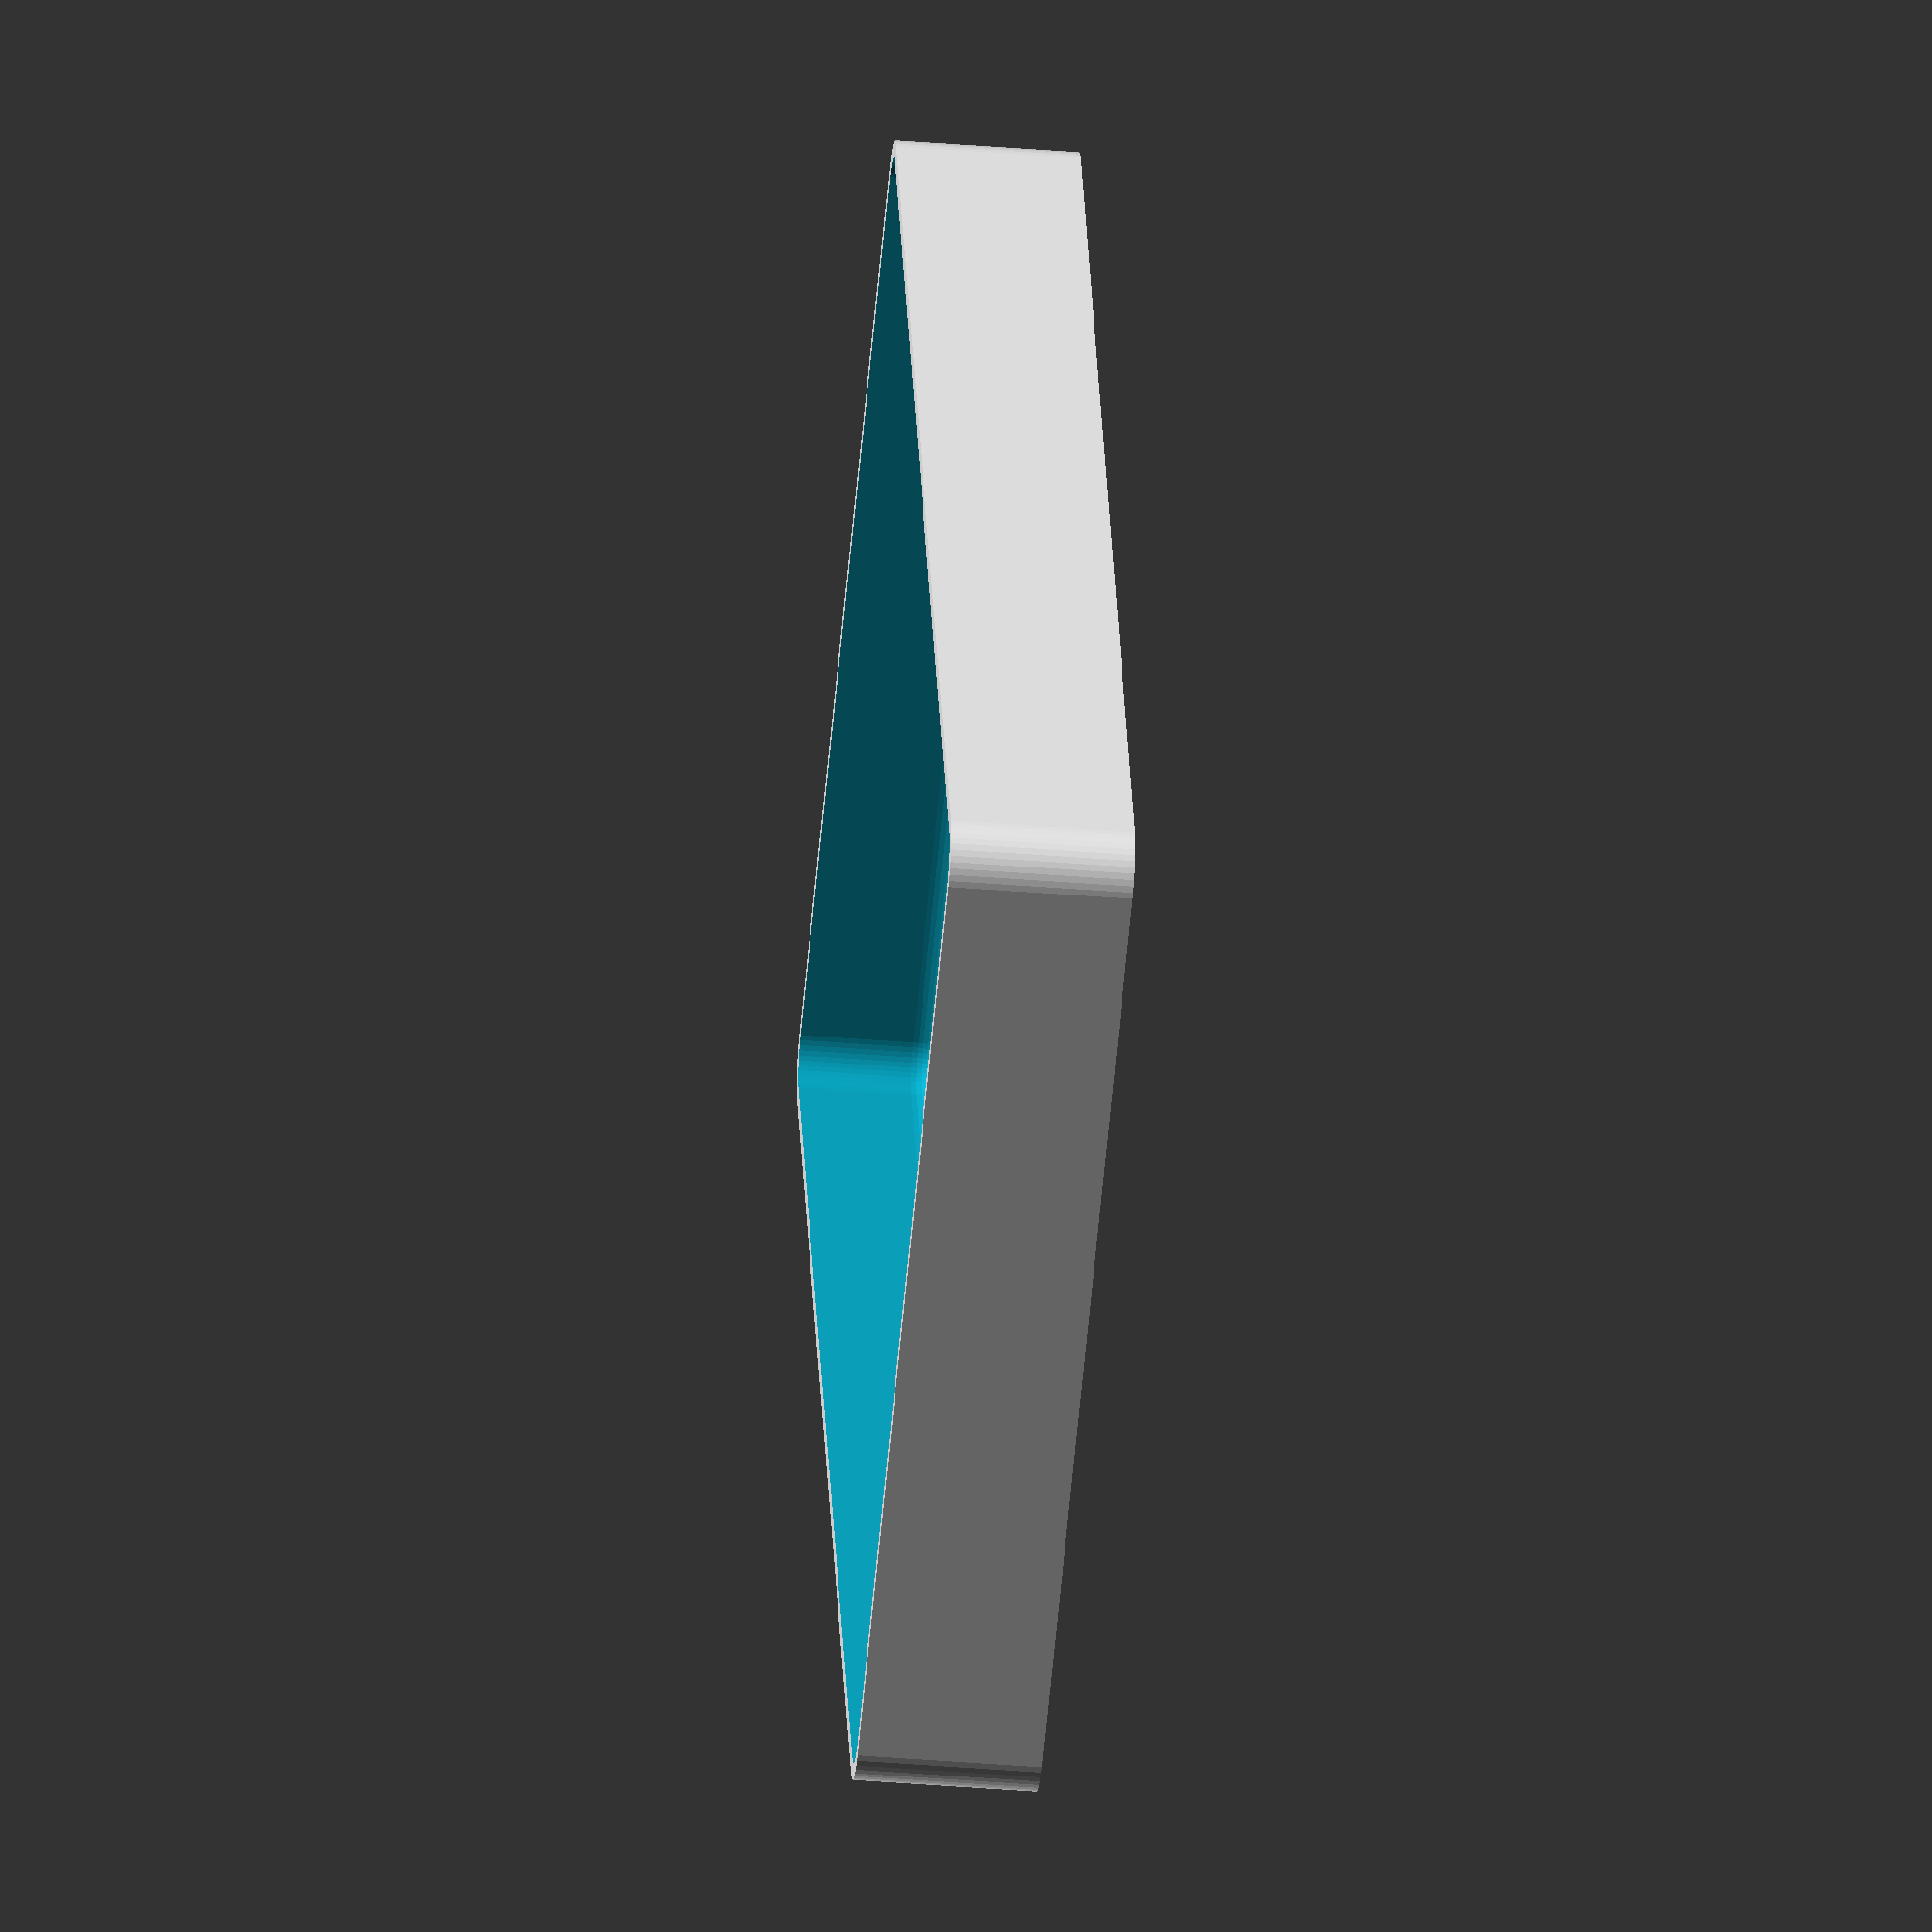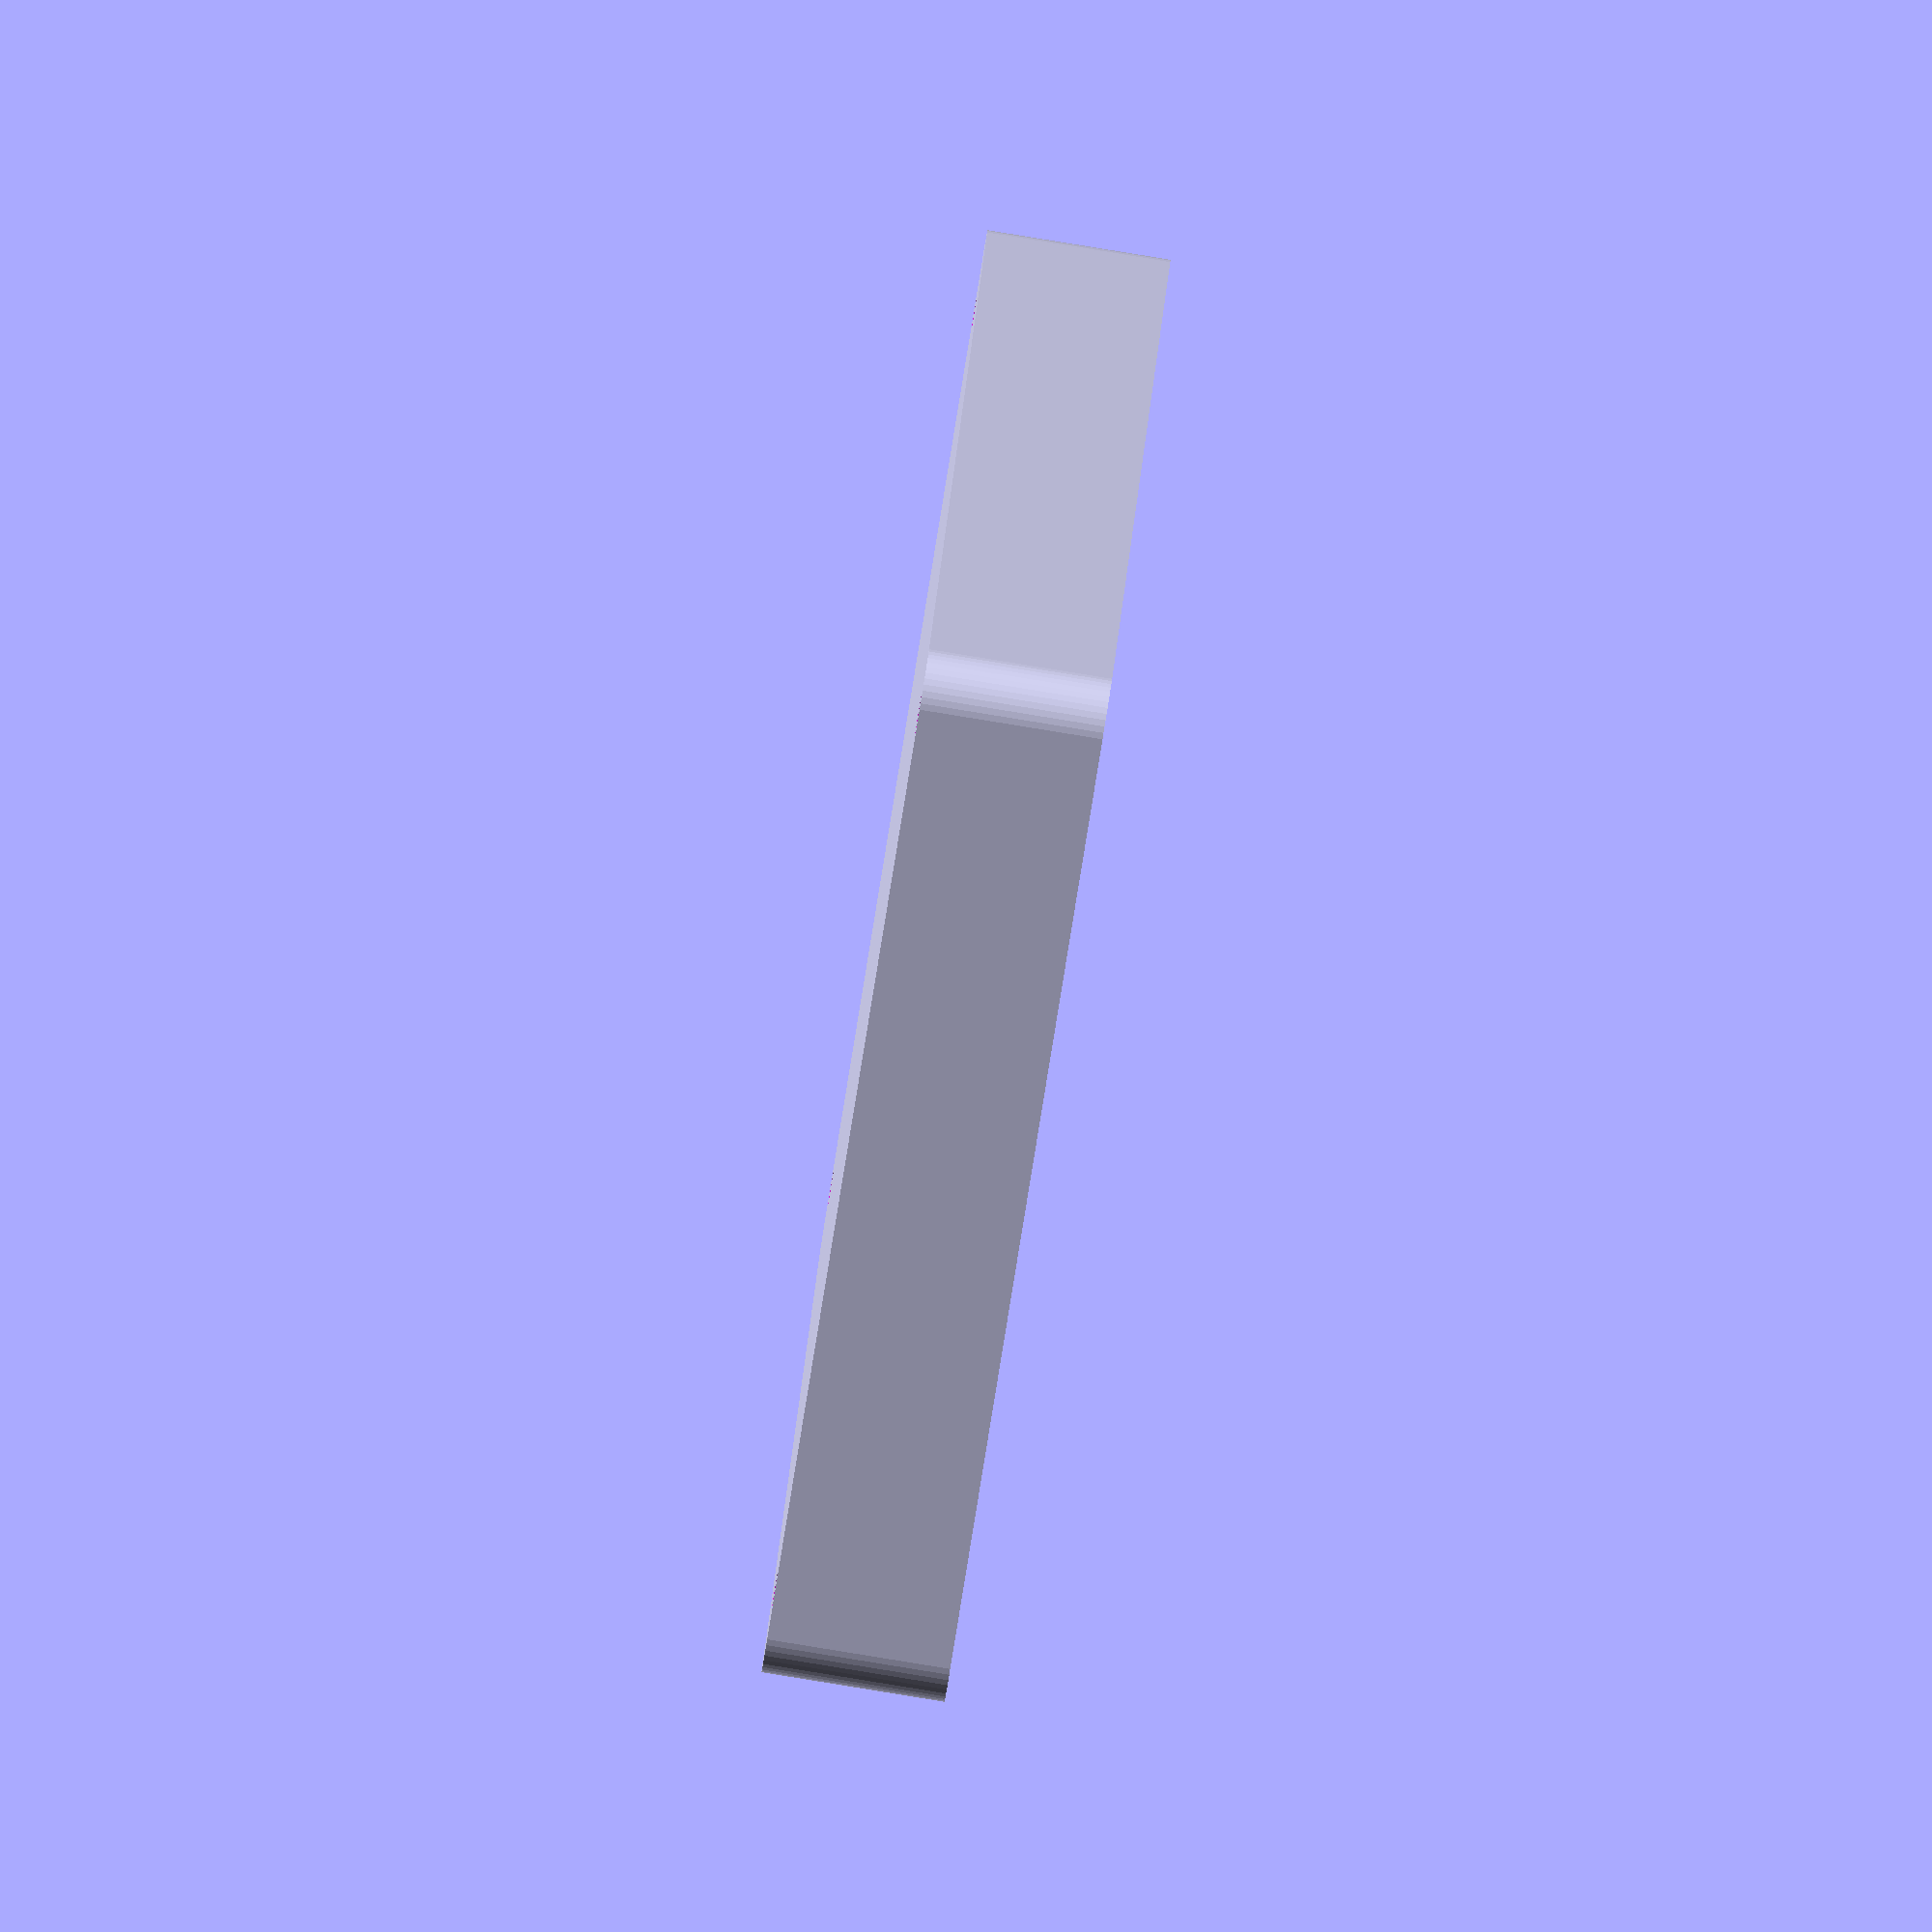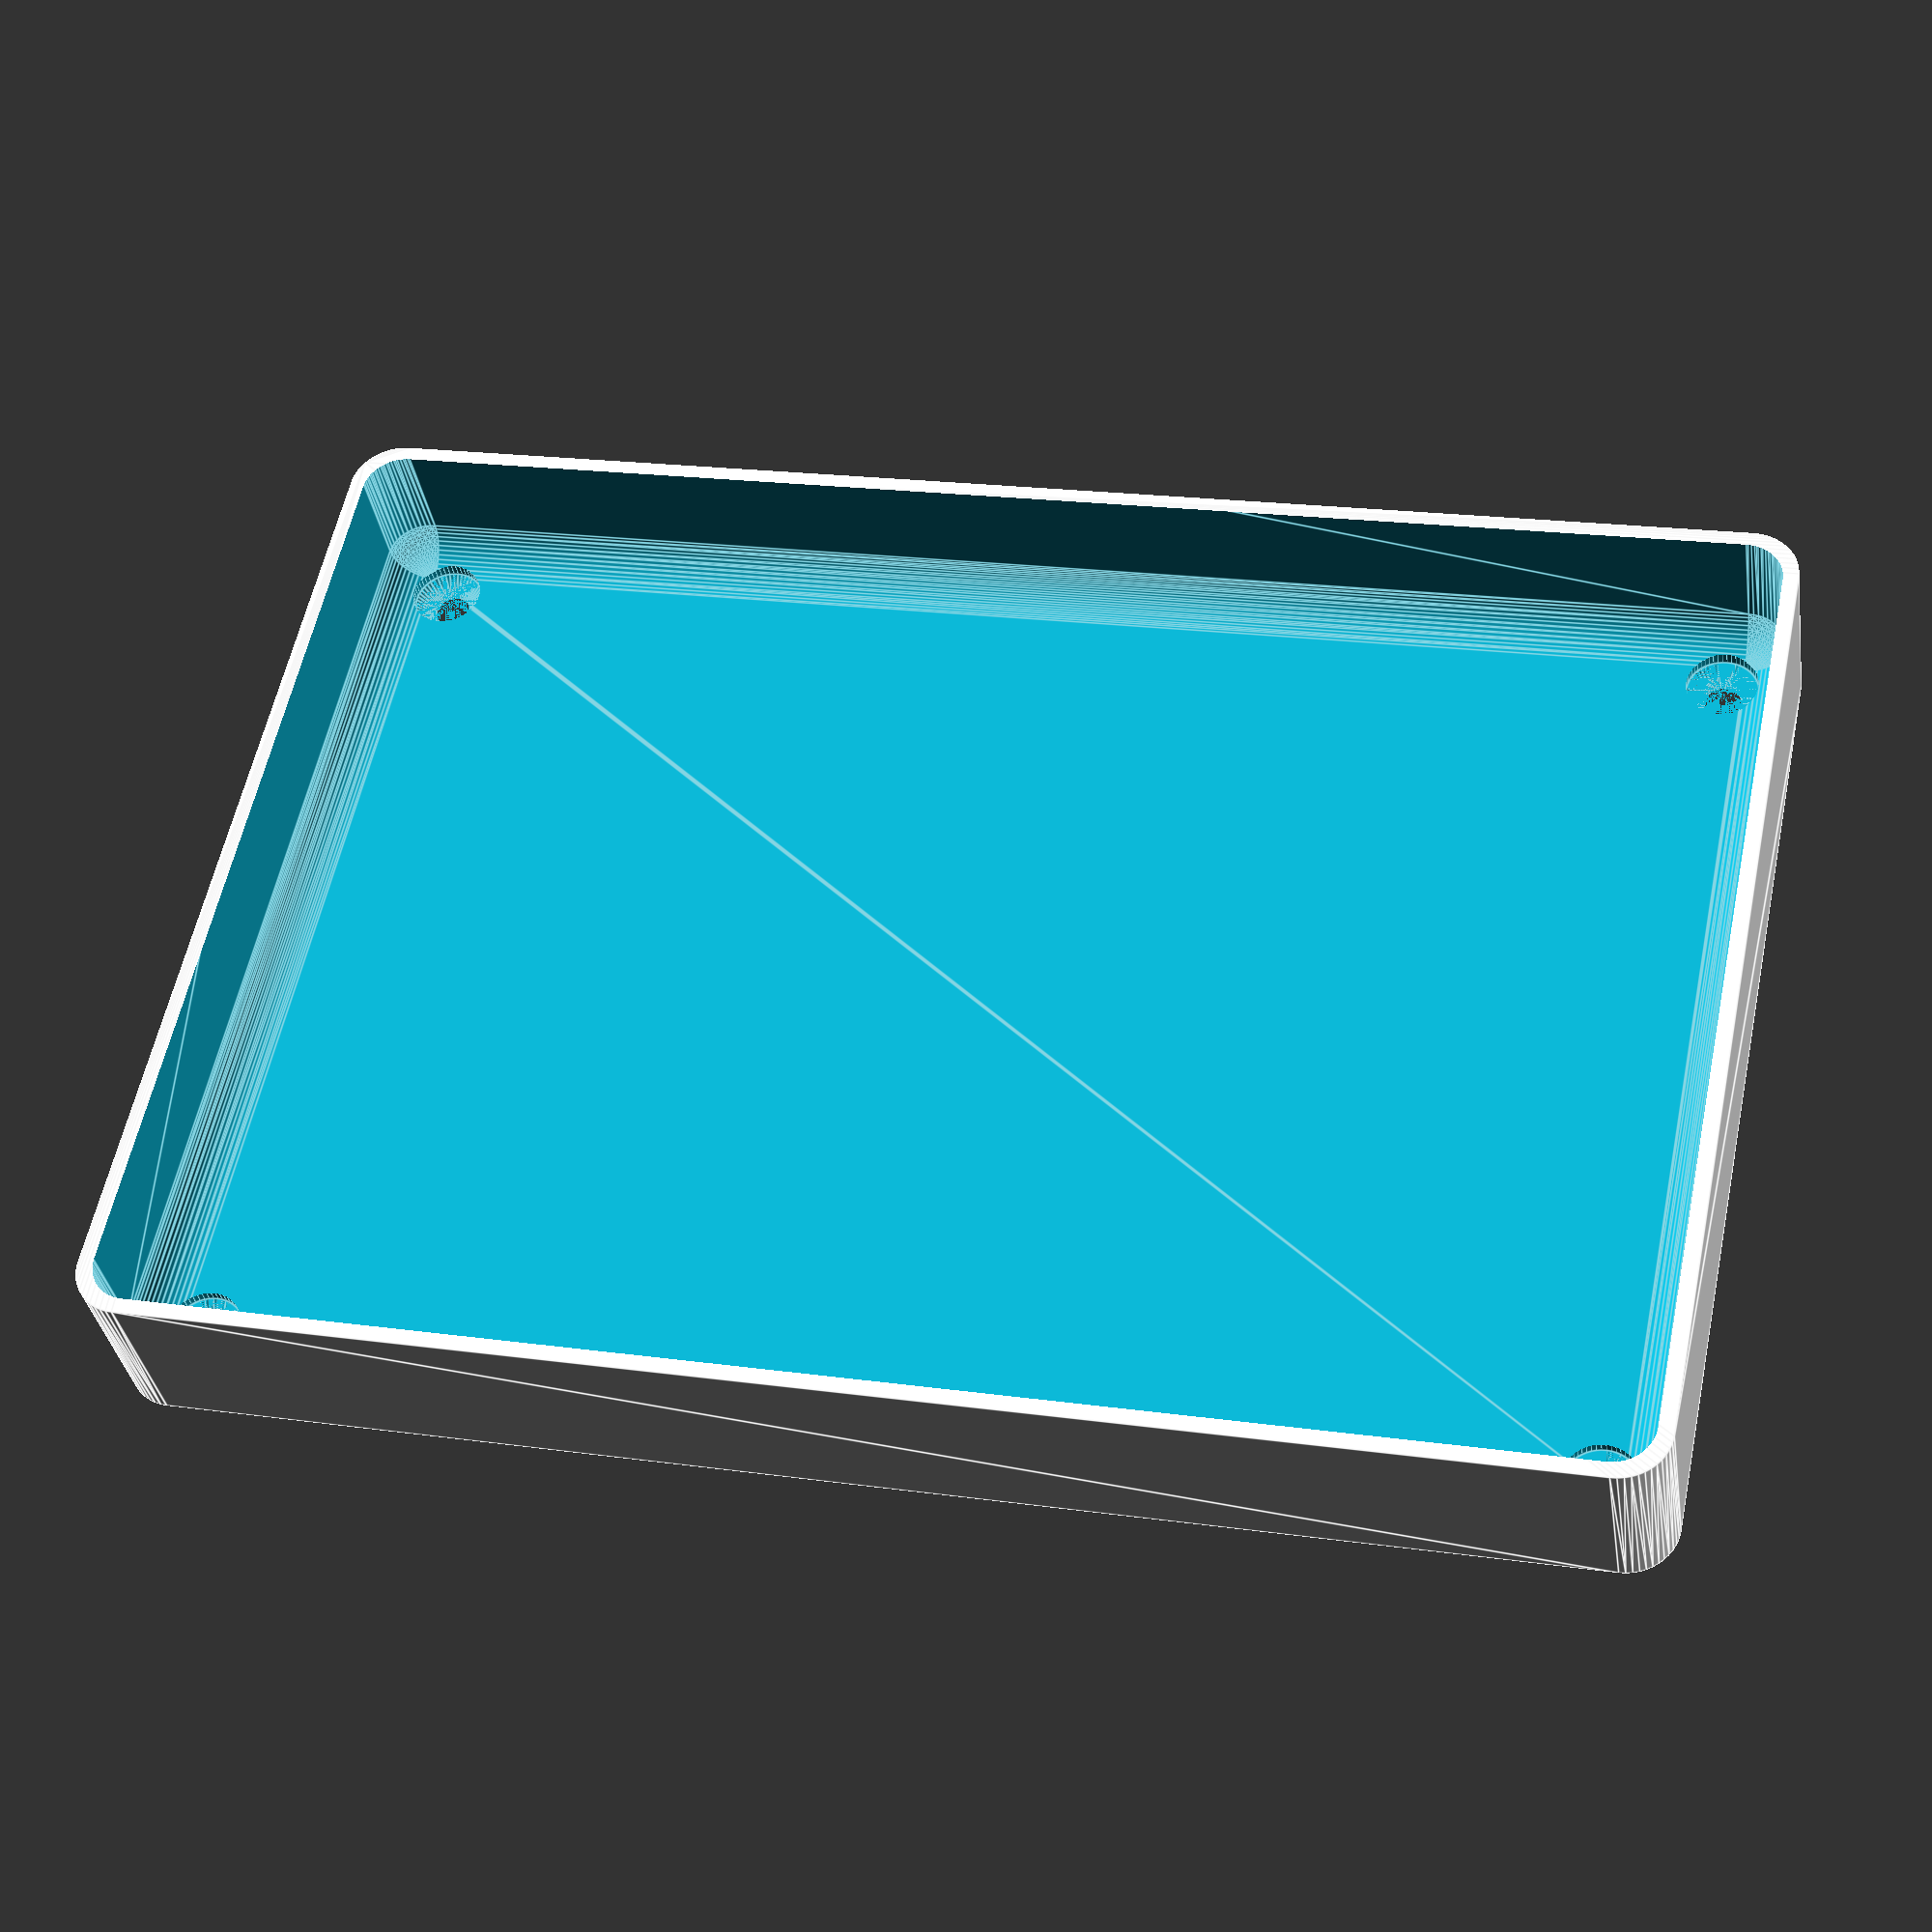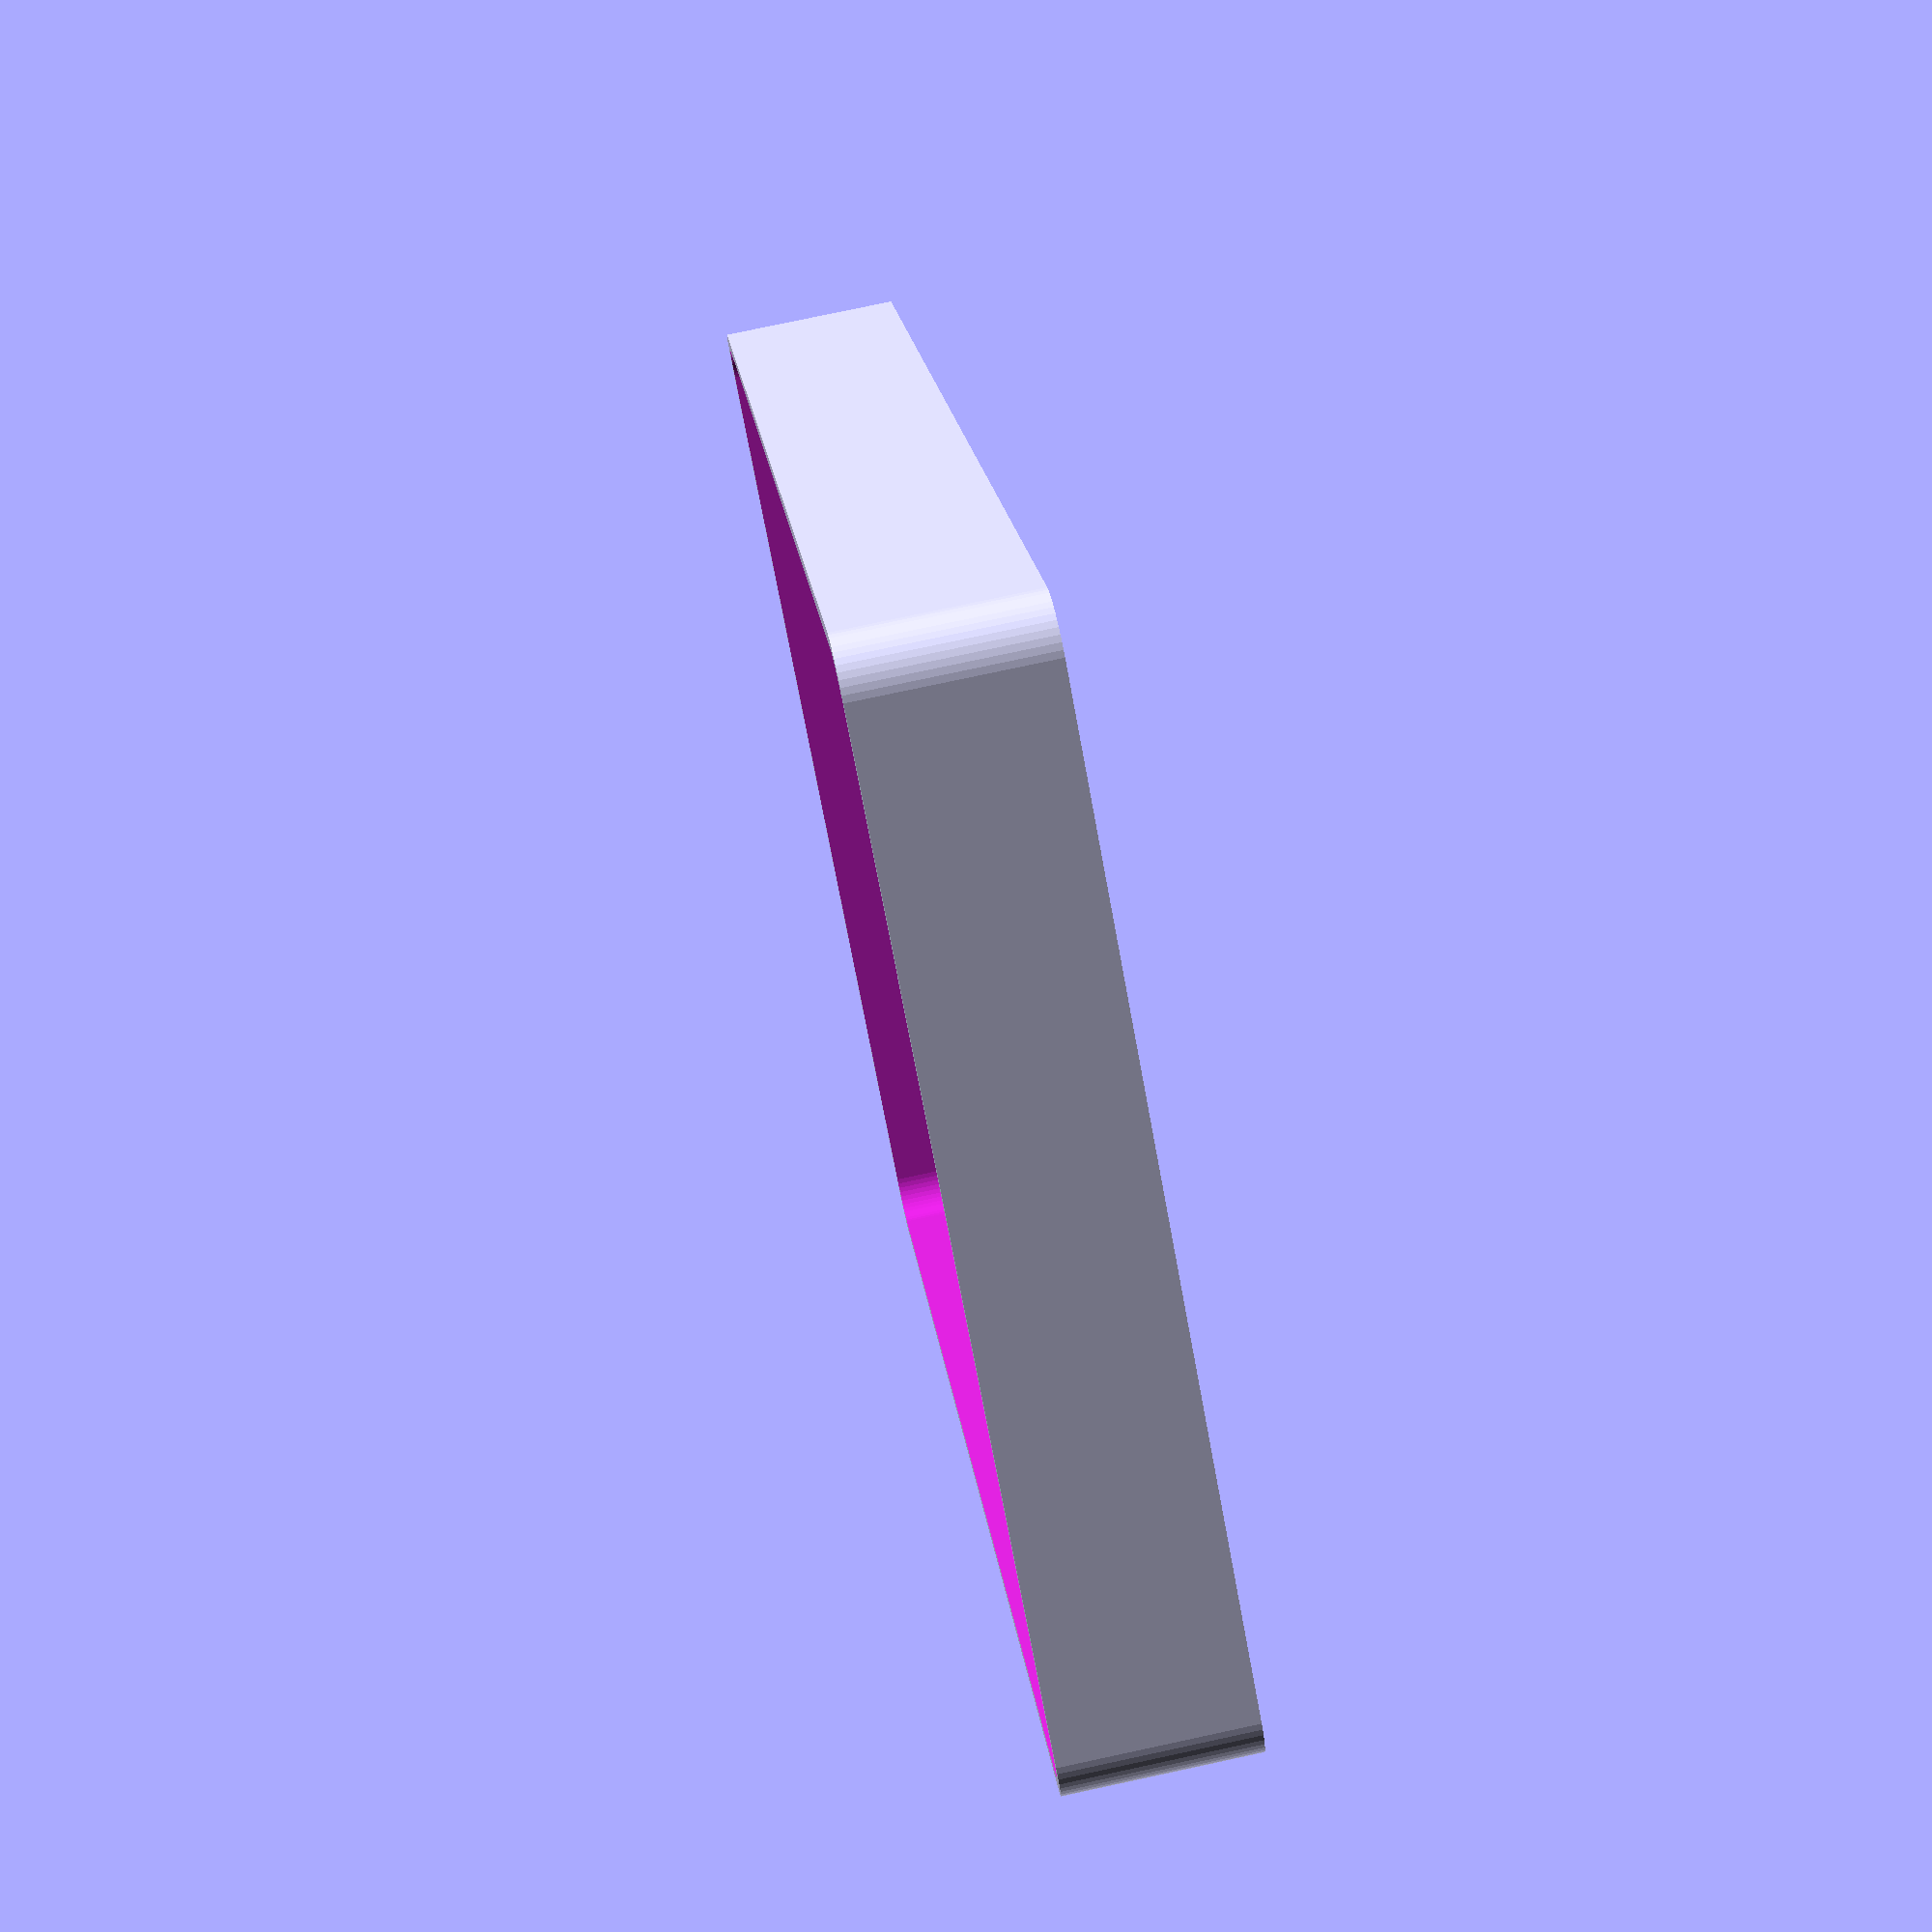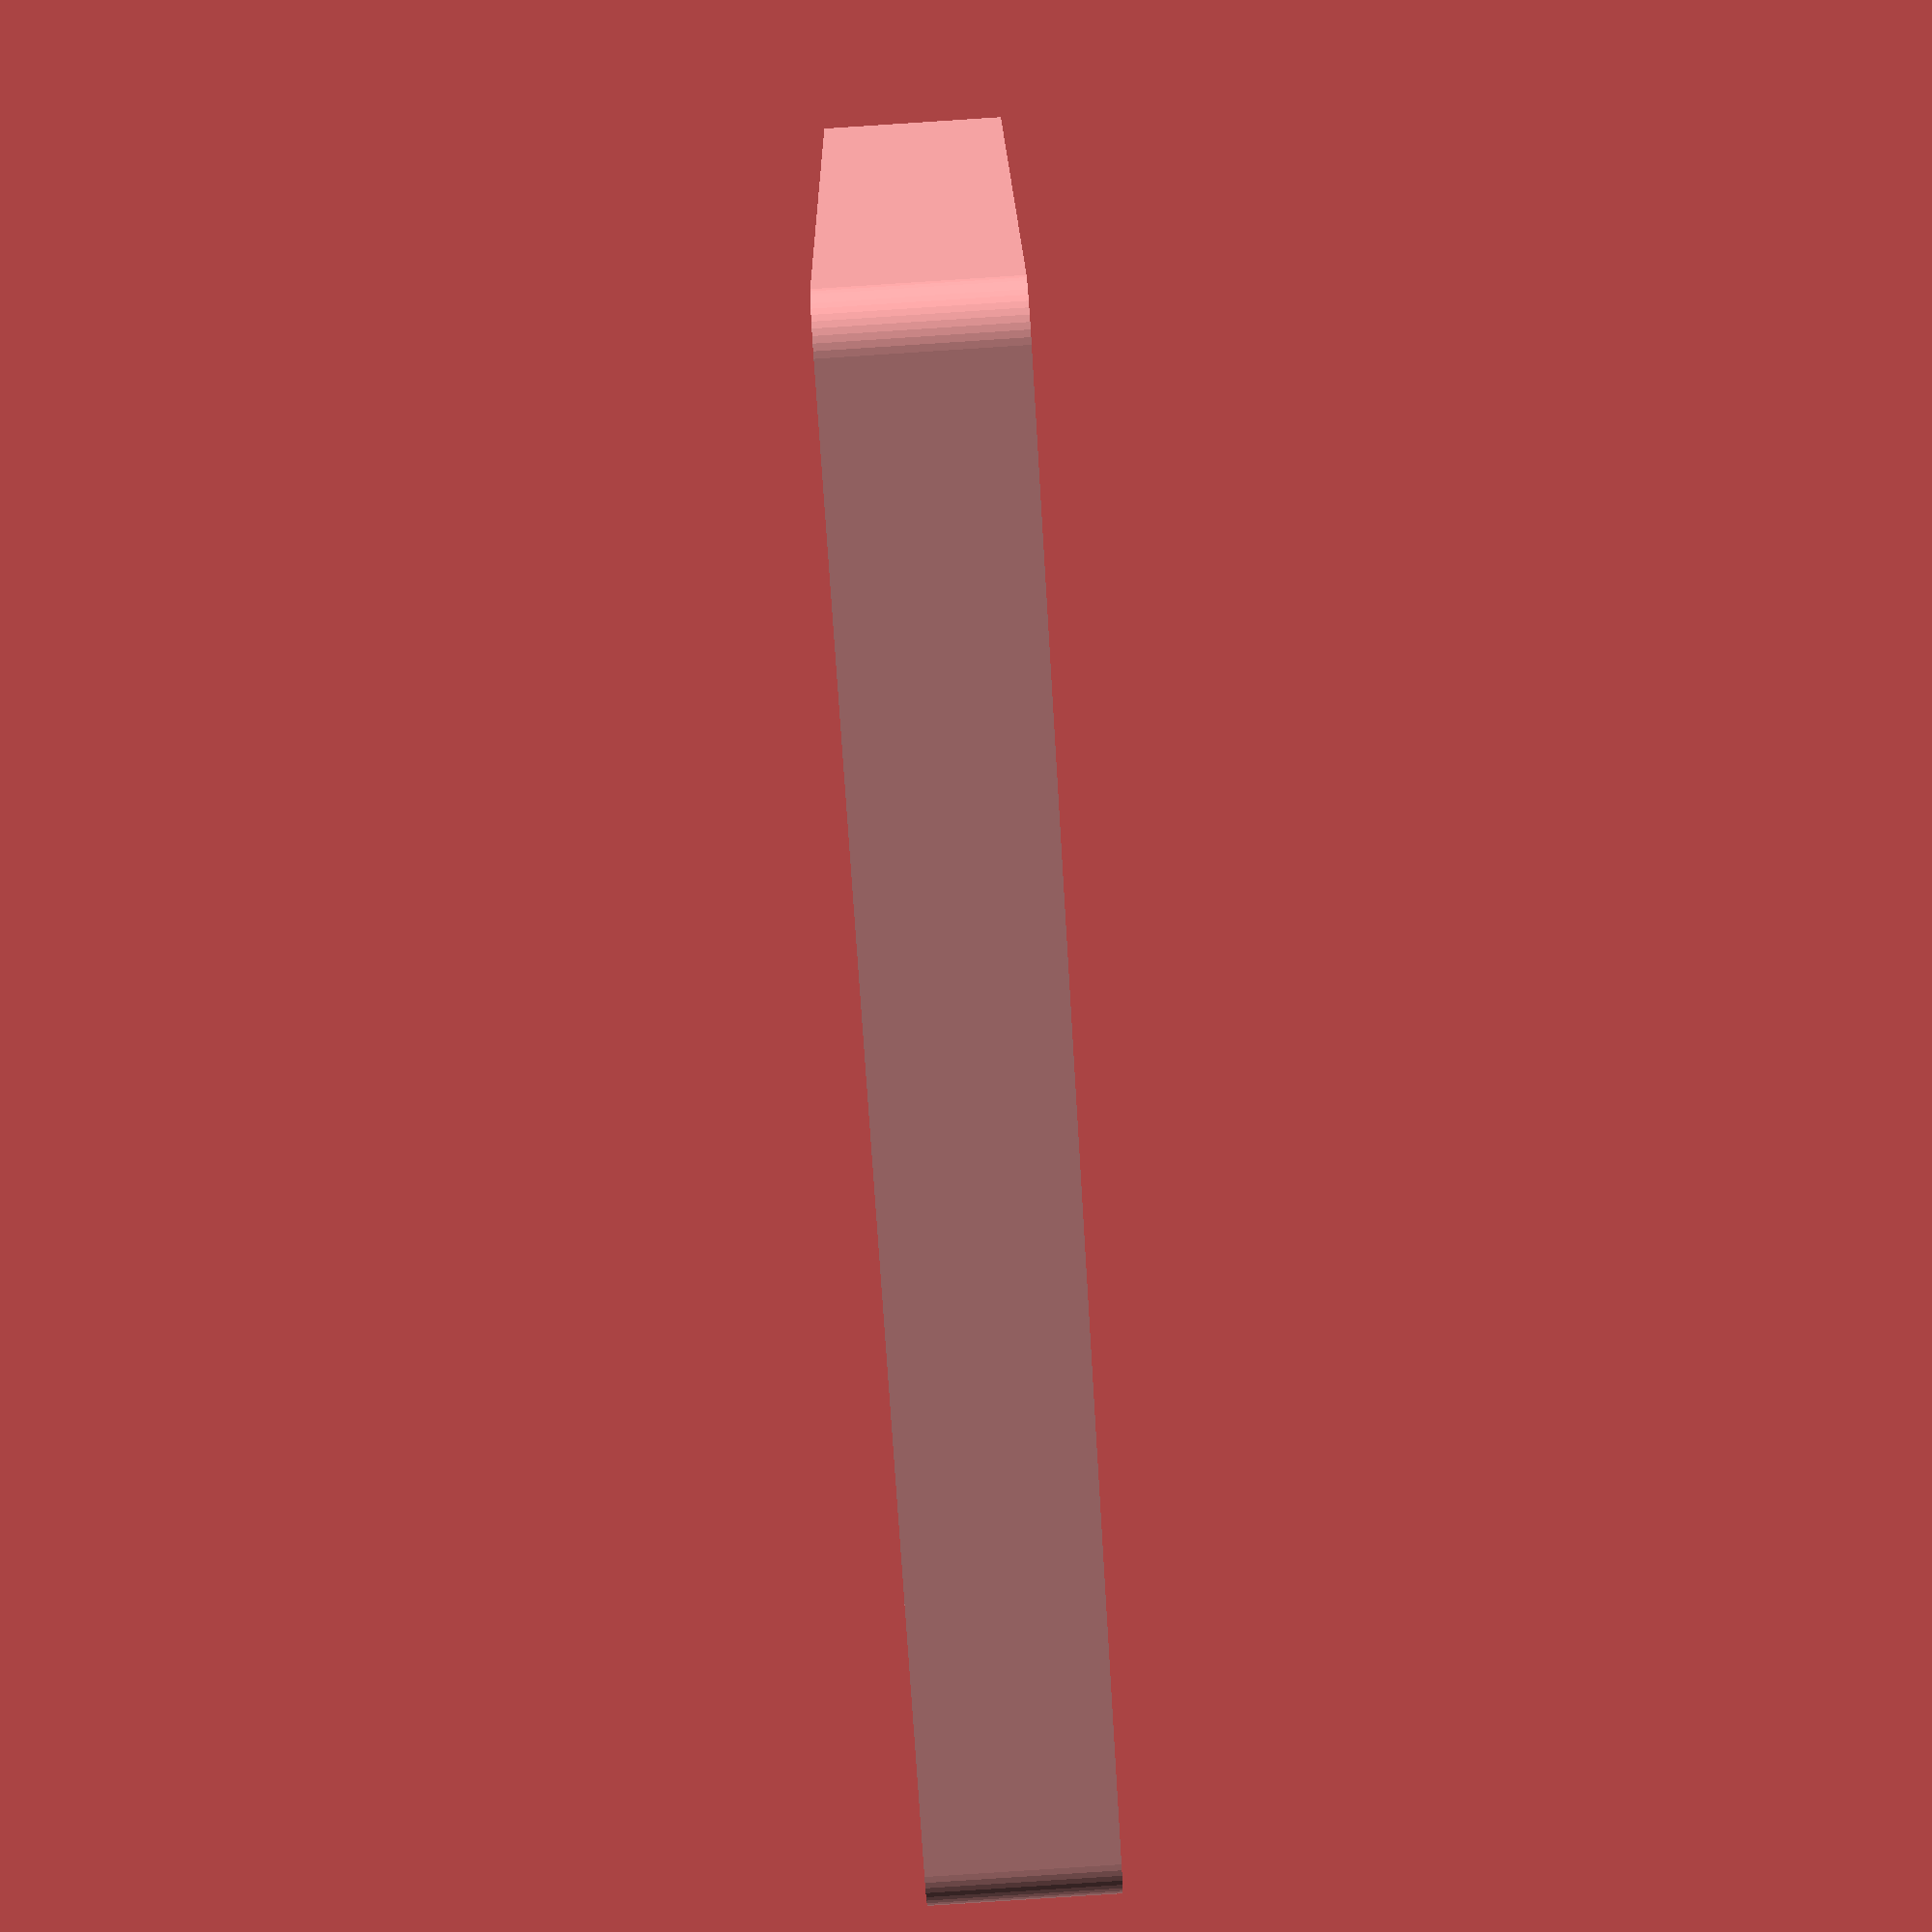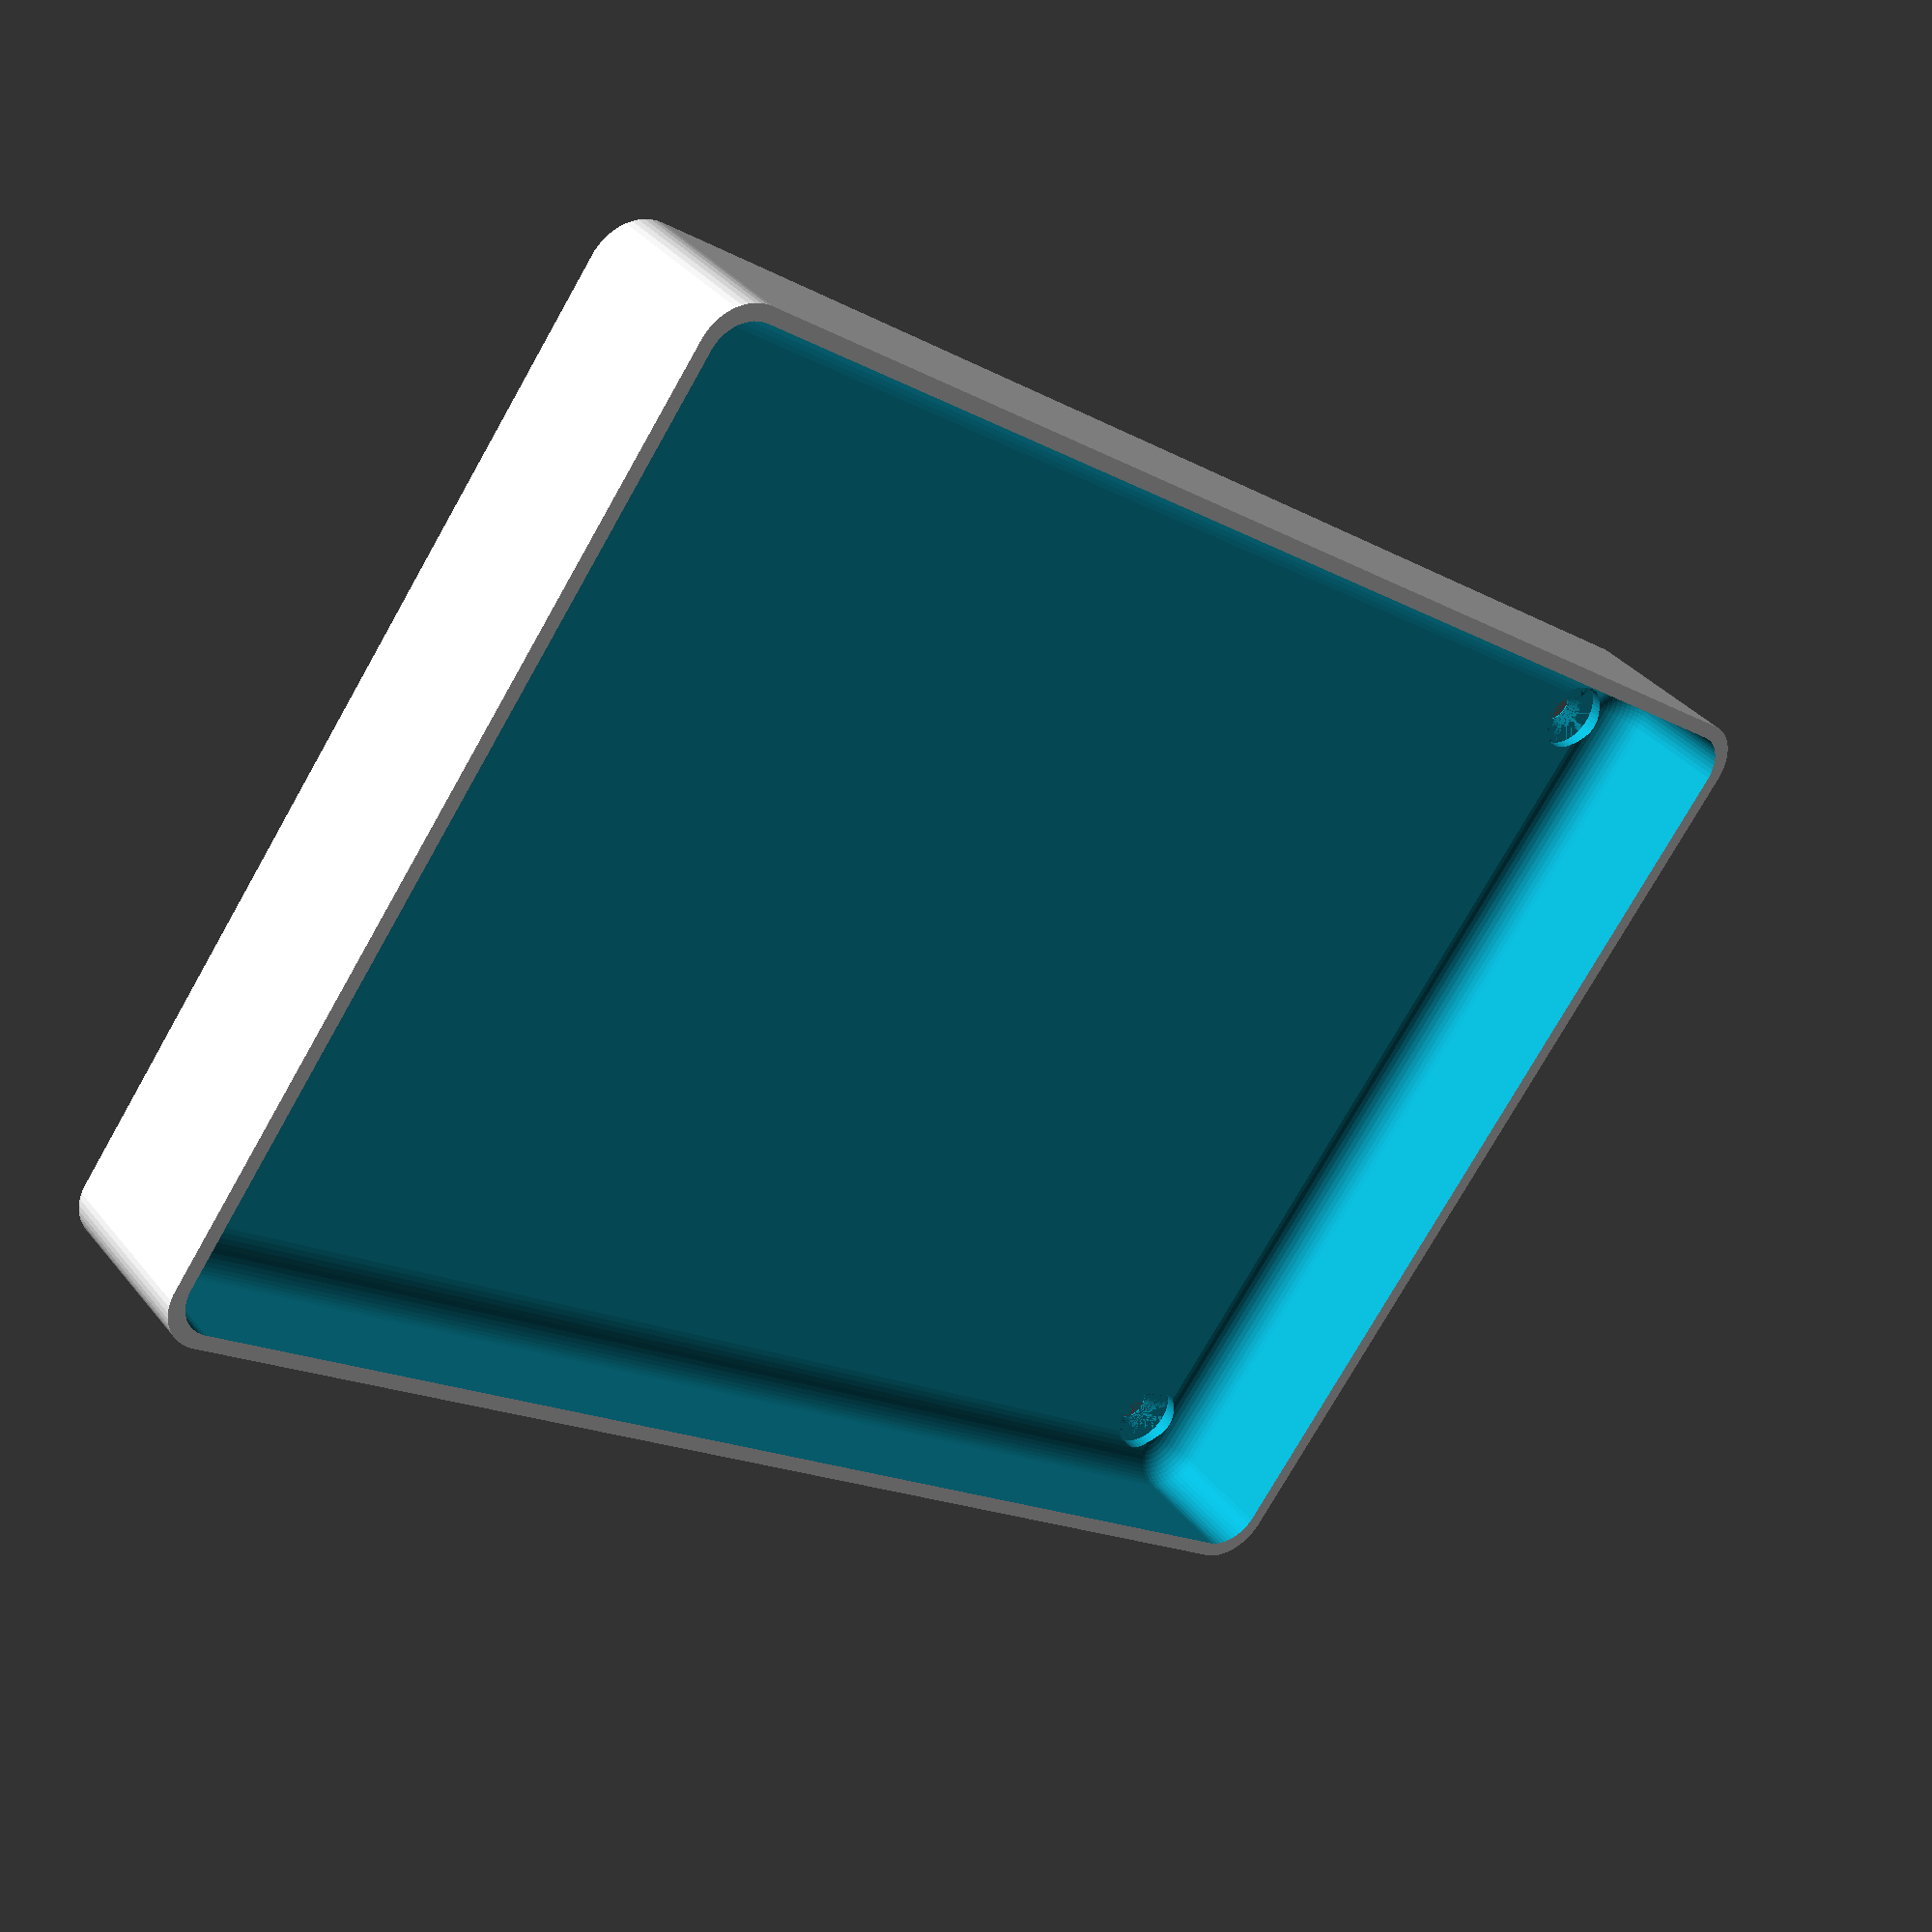
<openscad>
$fn = 50;


difference() {
	union() {
		hull() {
			translate(v = [-47.5000000000, 70.0000000000, 0]) {
				cylinder(h = 18, r = 5);
			}
			translate(v = [47.5000000000, 70.0000000000, 0]) {
				cylinder(h = 18, r = 5);
			}
			translate(v = [-47.5000000000, -70.0000000000, 0]) {
				cylinder(h = 18, r = 5);
			}
			translate(v = [47.5000000000, -70.0000000000, 0]) {
				cylinder(h = 18, r = 5);
			}
		}
	}
	union() {
		translate(v = [-45.0000000000, -67.5000000000, 2]) {
			rotate(a = [0, 0, 0]) {
				difference() {
					union() {
						translate(v = [0, 0, -6.0000000000]) {
							cylinder(h = 6, r = 1.5000000000);
						}
						translate(v = [0, 0, -1.9000000000]) {
							cylinder(h = 1.9000000000, r1 = 1.8000000000, r2 = 3.6000000000);
						}
						cylinder(h = 50, r = 3.6000000000);
						translate(v = [0, 0, -6.0000000000]) {
							cylinder(h = 6, r = 1.8000000000);
						}
						translate(v = [0, 0, -6.0000000000]) {
							cylinder(h = 6, r = 1.5000000000);
						}
					}
					union();
				}
			}
		}
		translate(v = [45.0000000000, -67.5000000000, 2]) {
			rotate(a = [0, 0, 0]) {
				difference() {
					union() {
						translate(v = [0, 0, -6.0000000000]) {
							cylinder(h = 6, r = 1.5000000000);
						}
						translate(v = [0, 0, -1.9000000000]) {
							cylinder(h = 1.9000000000, r1 = 1.8000000000, r2 = 3.6000000000);
						}
						cylinder(h = 50, r = 3.6000000000);
						translate(v = [0, 0, -6.0000000000]) {
							cylinder(h = 6, r = 1.8000000000);
						}
						translate(v = [0, 0, -6.0000000000]) {
							cylinder(h = 6, r = 1.5000000000);
						}
					}
					union();
				}
			}
		}
		translate(v = [-45.0000000000, 67.5000000000, 2]) {
			rotate(a = [0, 0, 0]) {
				difference() {
					union() {
						translate(v = [0, 0, -6.0000000000]) {
							cylinder(h = 6, r = 1.5000000000);
						}
						translate(v = [0, 0, -1.9000000000]) {
							cylinder(h = 1.9000000000, r1 = 1.8000000000, r2 = 3.6000000000);
						}
						cylinder(h = 50, r = 3.6000000000);
						translate(v = [0, 0, -6.0000000000]) {
							cylinder(h = 6, r = 1.8000000000);
						}
						translate(v = [0, 0, -6.0000000000]) {
							cylinder(h = 6, r = 1.5000000000);
						}
					}
					union();
				}
			}
		}
		translate(v = [45.0000000000, 67.5000000000, 2]) {
			rotate(a = [0, 0, 0]) {
				difference() {
					union() {
						translate(v = [0, 0, -6.0000000000]) {
							cylinder(h = 6, r = 1.5000000000);
						}
						translate(v = [0, 0, -1.9000000000]) {
							cylinder(h = 1.9000000000, r1 = 1.8000000000, r2 = 3.6000000000);
						}
						cylinder(h = 50, r = 3.6000000000);
						translate(v = [0, 0, -6.0000000000]) {
							cylinder(h = 6, r = 1.8000000000);
						}
						translate(v = [0, 0, -6.0000000000]) {
							cylinder(h = 6, r = 1.5000000000);
						}
					}
					union();
				}
			}
		}
		translate(v = [0, 0, 3]) {
			hull() {
				union() {
					translate(v = [-47.0000000000, 69.5000000000, 4]) {
						cylinder(h = 30, r = 4);
					}
					translate(v = [-47.0000000000, 69.5000000000, 4]) {
						sphere(r = 4);
					}
					translate(v = [-47.0000000000, 69.5000000000, 34]) {
						sphere(r = 4);
					}
				}
				union() {
					translate(v = [47.0000000000, 69.5000000000, 4]) {
						cylinder(h = 30, r = 4);
					}
					translate(v = [47.0000000000, 69.5000000000, 4]) {
						sphere(r = 4);
					}
					translate(v = [47.0000000000, 69.5000000000, 34]) {
						sphere(r = 4);
					}
				}
				union() {
					translate(v = [-47.0000000000, -69.5000000000, 4]) {
						cylinder(h = 30, r = 4);
					}
					translate(v = [-47.0000000000, -69.5000000000, 4]) {
						sphere(r = 4);
					}
					translate(v = [-47.0000000000, -69.5000000000, 34]) {
						sphere(r = 4);
					}
				}
				union() {
					translate(v = [47.0000000000, -69.5000000000, 4]) {
						cylinder(h = 30, r = 4);
					}
					translate(v = [47.0000000000, -69.5000000000, 4]) {
						sphere(r = 4);
					}
					translate(v = [47.0000000000, -69.5000000000, 34]) {
						sphere(r = 4);
					}
				}
			}
		}
	}
}
</openscad>
<views>
elev=219.9 azim=337.7 roll=95.7 proj=o view=solid
elev=87.6 azim=345.4 roll=260.8 proj=o view=wireframe
elev=34.5 azim=281.9 roll=8.8 proj=p view=edges
elev=102.0 azim=209.7 roll=102.1 proj=p view=solid
elev=86.2 azim=283.9 roll=93.7 proj=p view=wireframe
elev=143.9 azim=126.3 roll=213.6 proj=p view=wireframe
</views>
